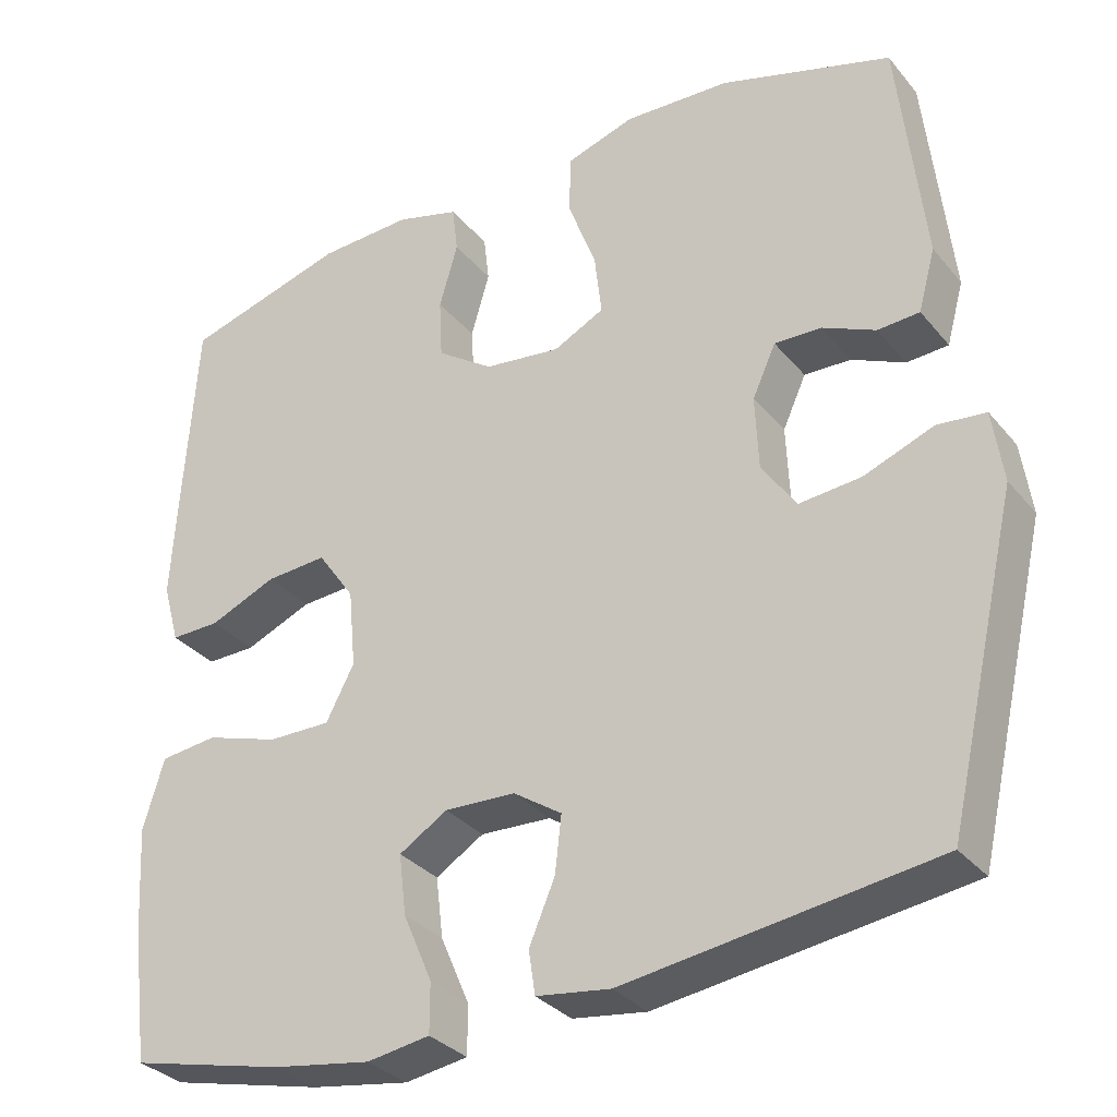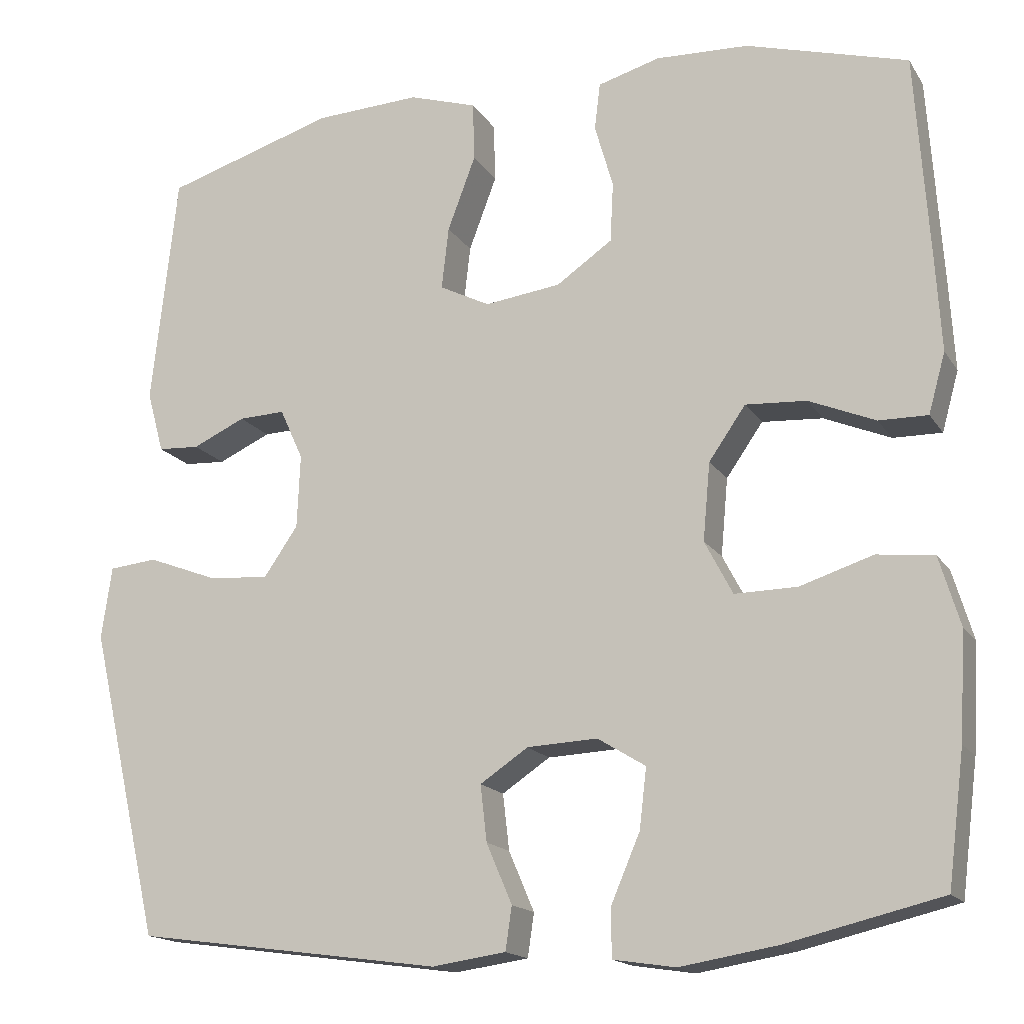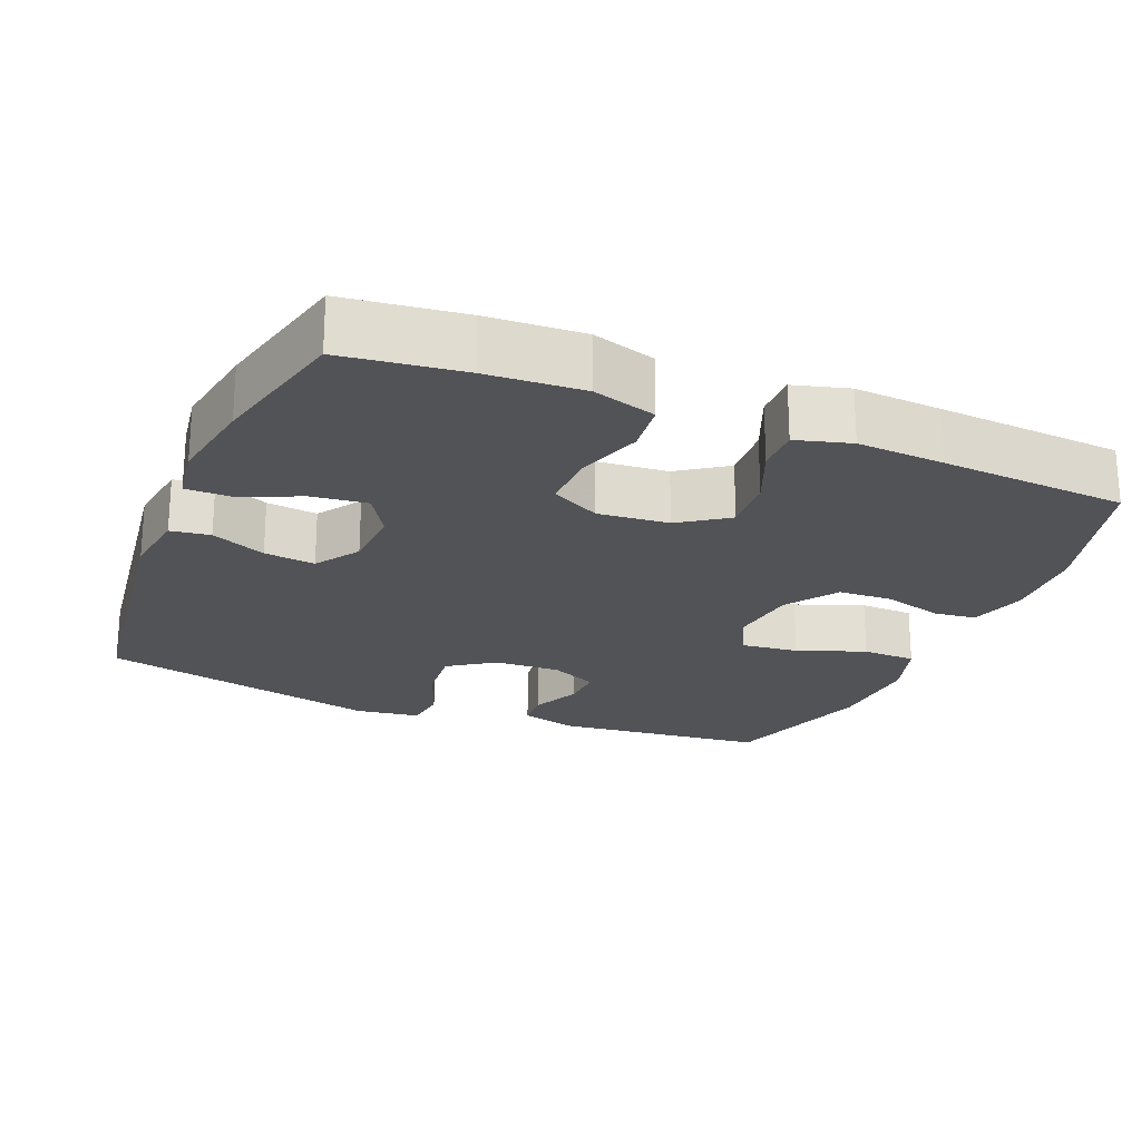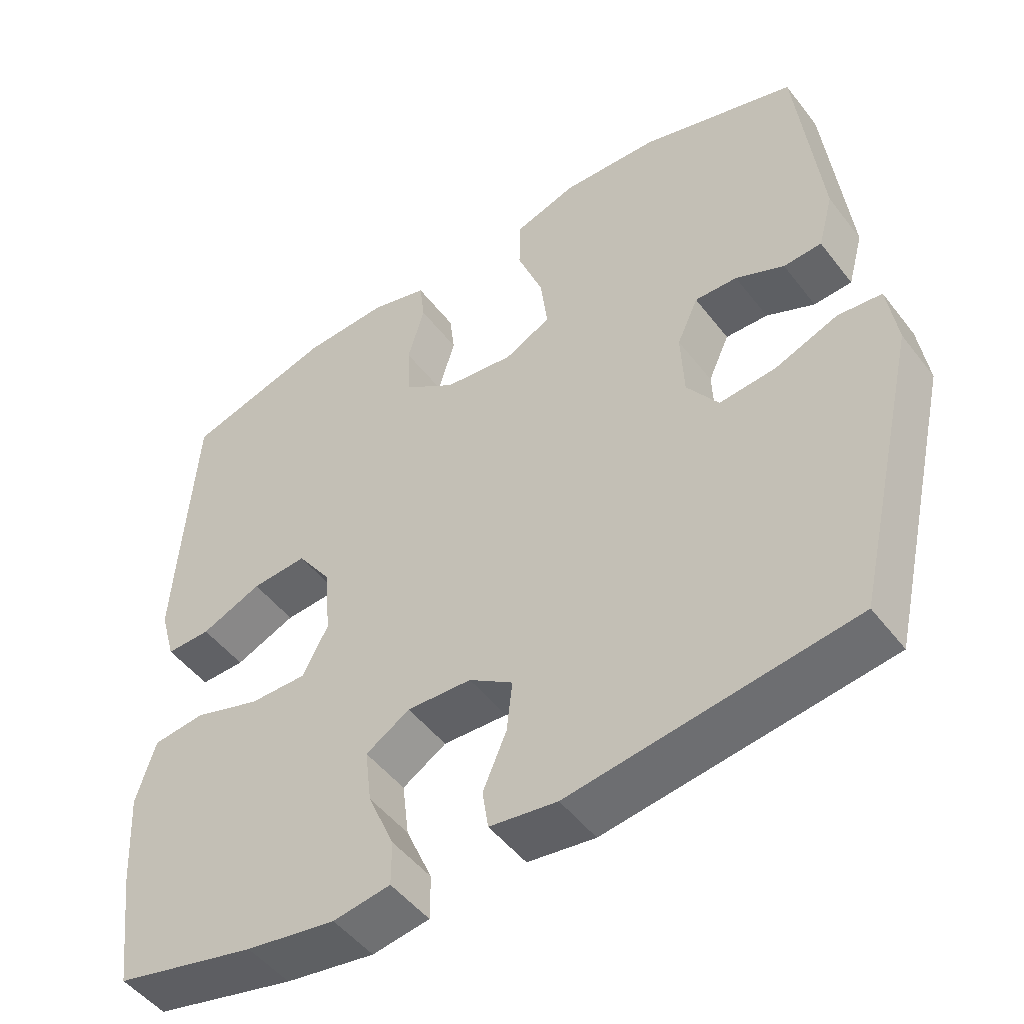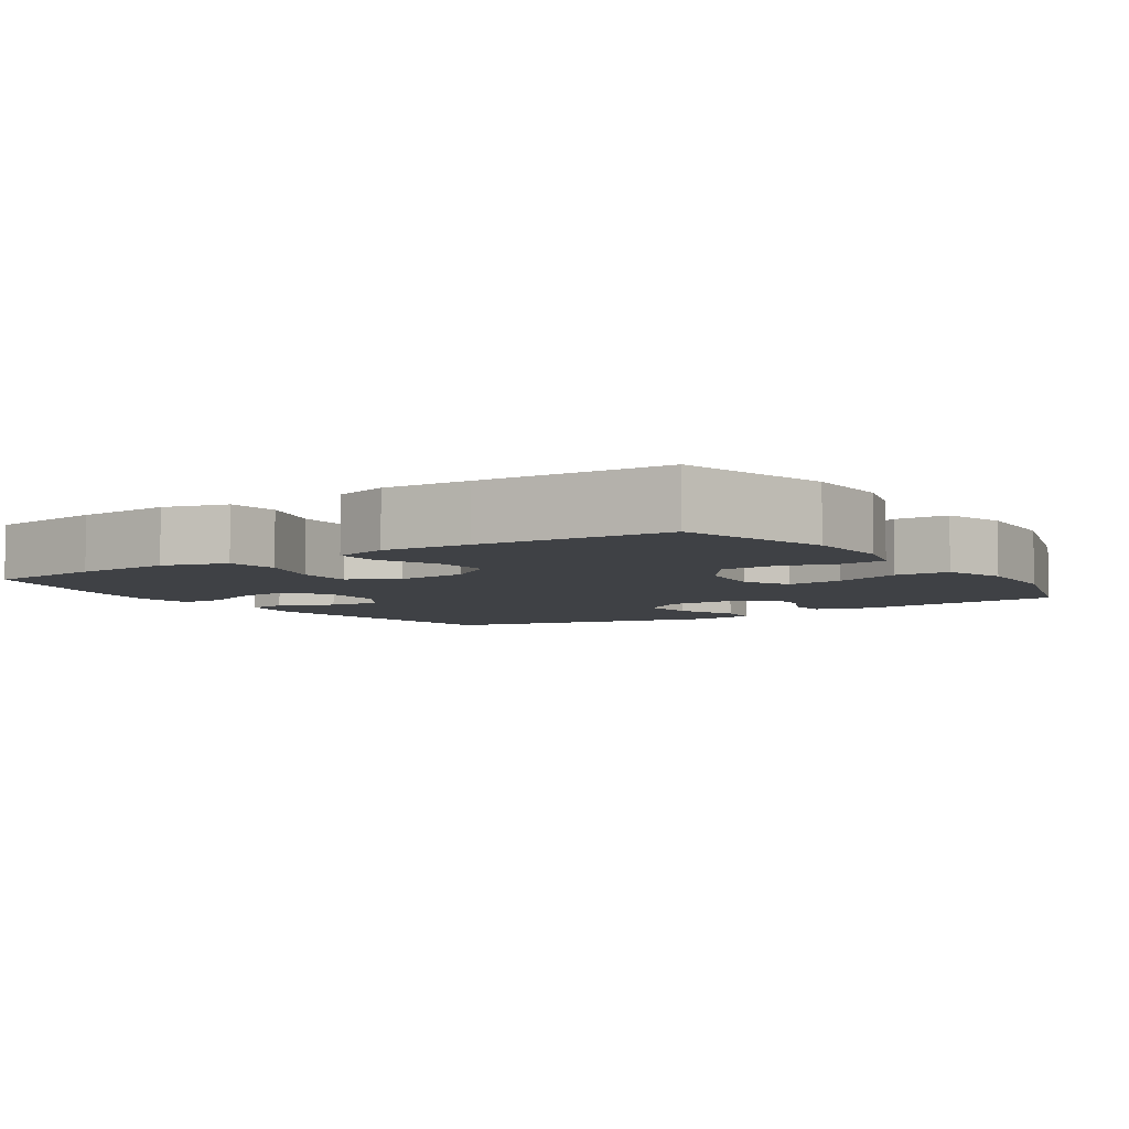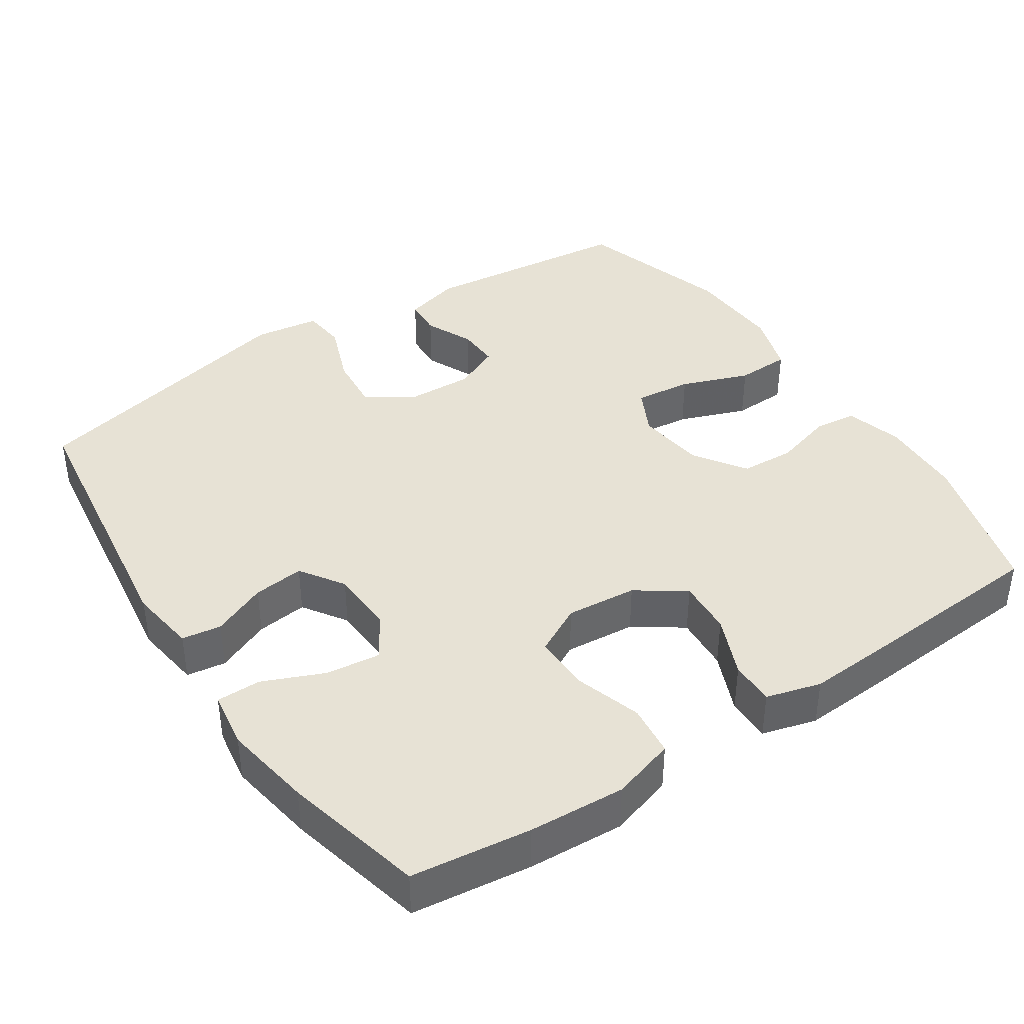
<metadata>
{"format":"obj","ext":"obj","renderer":"f3d","projection":"perspective","resolution":1024,"background":"white","views":[{"elev":-32.1,"azim":32.6,"up":"+Z"},{"elev":-16.4,"azim":-157.8,"up":"+Z"},{"elev":-22.4,"azim":-112.6,"up":"+Y"},{"elev":-49.3,"azim":36.0,"up":"+Z"},{"elev":-5.5,"azim":-56.4,"up":"+Y"},{"elev":40.4,"azim":-123.7,"up":"+Y"}]}
</metadata>
<code>
v -0.5 0.07 -0.5
v -0.521 0.07 -0.336
v -0.529 0.07 -0.204
v -0.503 0.07 -0.117
v -0.432 0.07 -0.109
v -0.341 0.07 -0.138
v -0.263 0.07 -0.139
v -0.228 0.07 -0.072
v -0.237 0.07 0.025
v -0.283 0.07 0.091
v -0.359 0.07 0.086
v -0.442 0.07 0.051
v -0.503 0.07 0.05
v -0.524 0.07 0.125
v -0.517 0.07 0.244
v -0.5 0.07 0.5
v -0.298 0.07 0.558
v -0.182 0.07 0.563
v -0.104 0.07 0.541
v -0.097 0.07 0.482
v -0.12 0.07 0.402
v -0.116 0.07 0.327
v -0.046 0.07 0.279
v 0.049 0.07 0.267
v 0.112 0.07 0.299
v 0.103 0.07 0.377
v 0.068 0.07 0.47
v 0.07 0.07 0.544
v 0.155 0.07 0.571
v 0.287 0.07 0.565
v 0.5 0.07 0.5
v 0.532 0.07 0.209
v 0.511 0.07 0.132
v 0.459 0.07 0.129
v 0.393 0.07 0.159
v 0.335 0.07 0.161
v 0.306 0.07 0.097
v 0.31 0.07 0.005
v 0.353 0.07 -0.057
v 0.43 0.07 -0.05
v 0.516 0.07 -0.017
v 0.576 0.07 -0.023
v 0.589 0.07 -0.113
v 0.5 0.07 -0.5
v 0.116 0.07 -0.553
v 0.024 0.07 -0.54
v 0.016 0.07 -0.486
v 0.048 0.07 -0.411
v 0.056 0.07 -0.341
v -0.004 0.07 -0.301
v -0.092 0.07 -0.297
v -0.152 0.07 -0.334
v -0.143 0.07 -0.409
v -0.107 0.07 -0.493
v -0.107 0.07 -0.554
v -0.185 0.07 -0.566
v -0.307 0.07 -0.546
v -0.5 0 -0.5
v -0.521 0 -0.336
v -0.529 0 -0.204
v -0.503 0 -0.117
v -0.432 0 -0.109
v -0.341 0 -0.138
v -0.263 0 -0.139
v -0.228 0 -0.072
v -0.237 0 0.025
v -0.283 0 0.091
v -0.359 0 0.086
v -0.442 0 0.051
v -0.503 0 0.05
v -0.524 0 0.125
v -0.517 0 0.244
v -0.5 0 0.5
v -0.298 0 0.558
v -0.182 0 0.563
v -0.104 0 0.541
v -0.097 0 0.482
v -0.12 0 0.402
v -0.116 0 0.327
v -0.046 0 0.279
v 0.049 0 0.267
v 0.112 0 0.299
v 0.103 0 0.377
v 0.068 0 0.47
v 0.07 0 0.544
v 0.155 0 0.571
v 0.287 0 0.565
v 0.5 0 0.5
v 0.532 0 0.209
v 0.511 0 0.132
v 0.459 0 0.129
v 0.393 0 0.159
v 0.335 0 0.161
v 0.306 0 0.097
v 0.31 0 0.005
v 0.353 0 -0.057
v 0.43 0 -0.05
v 0.516 0 -0.017
v 0.576 0 -0.023
v 0.589 0 -0.113
v 0.5 0 -0.5
v 0.116 0 -0.553
v 0.024 0 -0.54
v 0.016 0 -0.486
v 0.048 0 -0.411
v 0.056 0 -0.341
v -0.004 0 -0.301
v -0.092 0 -0.297
v -0.152 0 -0.334
v -0.143 0 -0.409
v -0.107 0 -0.493
v -0.107 0 -0.554
v -0.185 0 -0.566
v -0.307 0 -0.546
f 53 54 55 56
f 52 53 56 57
f 45 46 47 48
f 45 48 49
f 44 45 49
f 43 44 49 50
f 40 41 42 43
f 39 40 43 50
f 32 33 34 35
f 32 35 36
f 31 32 36
f 30 31 36
f 29 30 36 37
f 26 27 28 29
f 25 26 29 37
f 18 19 20 21
f 18 21 22
f 17 18 22
f 16 17 22
f 15 16 22 23
f 11 12 13 14
f 10 11 14 15
f 3 4 5 6
f 3 6 7
f 2 3 7
f 52 57 1 2
f 51 52 2 7
f 38 39 50 51
f 38 51 7 8
f 24 25 37 38
f 24 38 8 9
f 10 15 23 24
f 9 10 24
f 113 112 111 110
f 114 113 110 109
f 105 104 103 102
f 106 105 102
f 106 102 101
f 107 106 101 100
f 100 99 98 97
f 107 100 97 96
f 92 91 90 89
f 93 92 89
f 93 89 88
f 93 88 87
f 94 93 87 86
f 86 85 84 83
f 94 86 83 82
f 78 77 76 75
f 79 78 75
f 79 75 74
f 79 74 73
f 80 79 73 72
f 71 70 69 68
f 72 71 68 67
f 63 62 61 60
f 64 63 60
f 64 60 59
f 59 58 114 109
f 64 59 109 108
f 108 107 96 95
f 65 64 108 95
f 95 94 82 81
f 66 65 95 81
f 81 80 72 67
f 81 67 66
f 1 58 59 2
f 2 59 60 3
f 3 60 61 4
f 4 61 62 5
f 5 62 63 6
f 6 63 64 7
f 7 64 65 8
f 8 65 66 9
f 9 66 67 10
f 10 67 68 11
f 11 68 69 12
f 12 69 70 13
f 13 70 71 14
f 14 71 72 15
f 15 72 73 16
f 16 73 74 17
f 17 74 75 18
f 18 75 76 19
f 19 76 77 20
f 20 77 78 21
f 21 78 79 22
f 22 79 80 23
f 23 80 81 24
f 24 81 82 25
f 25 82 83 26
f 26 83 84 27
f 27 84 85 28
f 28 85 86 29
f 29 86 87 30
f 30 87 88 31
f 31 88 89 32
f 32 89 90 33
f 33 90 91 34
f 34 91 92 35
f 35 92 93 36
f 36 93 94 37
f 37 94 95 38
f 38 95 96 39
f 39 96 97 40
f 40 97 98 41
f 41 98 99 42
f 42 99 100 43
f 43 100 101 44
f 44 101 102 45
f 45 102 103 46
f 46 103 104 47
f 47 104 105 48
f 48 105 106 49
f 49 106 107 50
f 50 107 108 51
f 51 108 109 52
f 52 109 110 53
f 53 110 111 54
f 54 111 112 55
f 55 112 113 56
f 56 113 114 57
f 57 114 58 1

</code>
